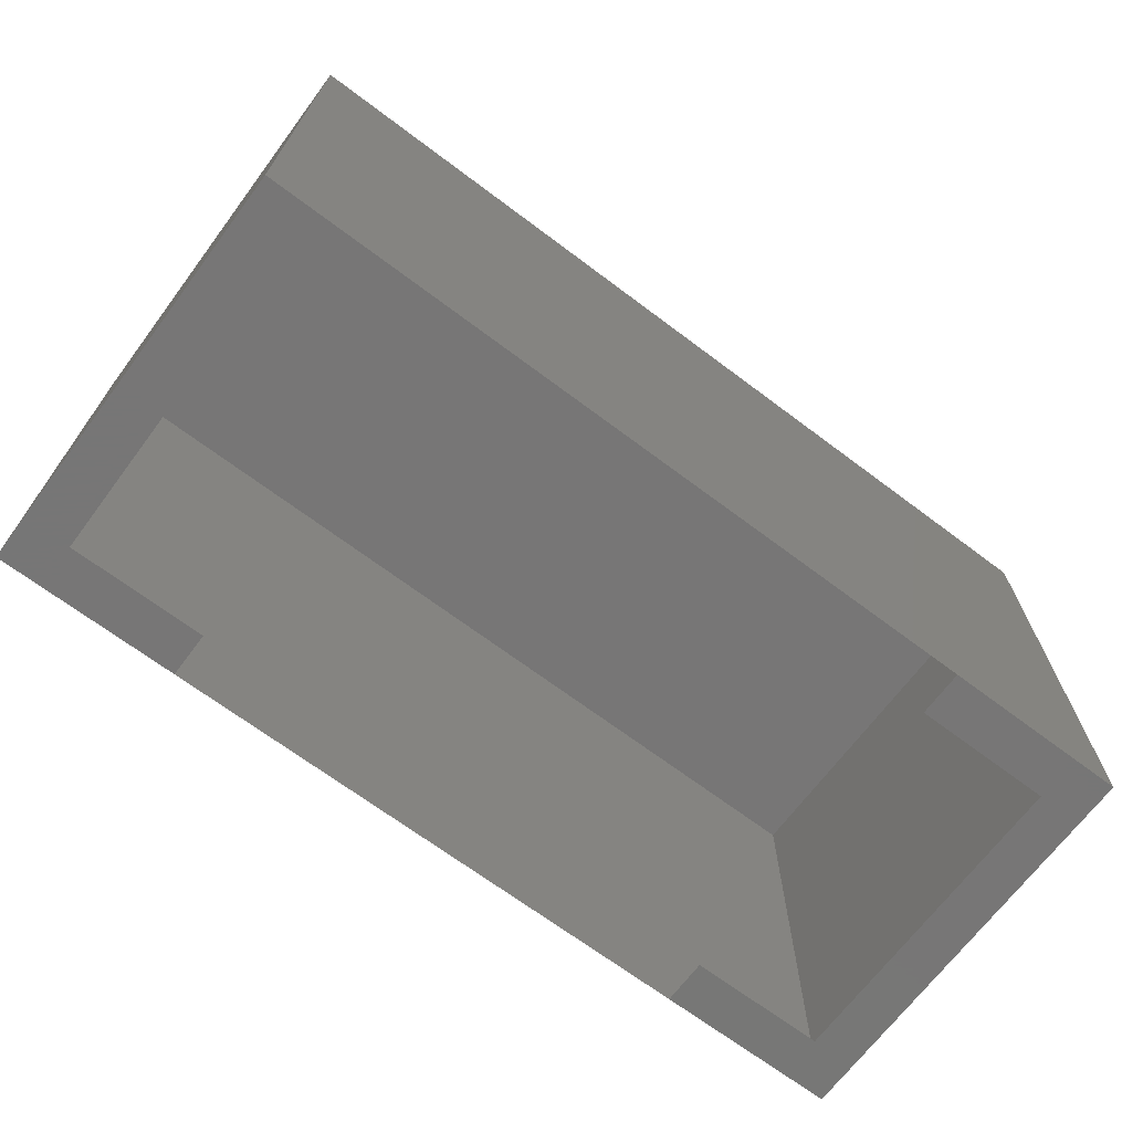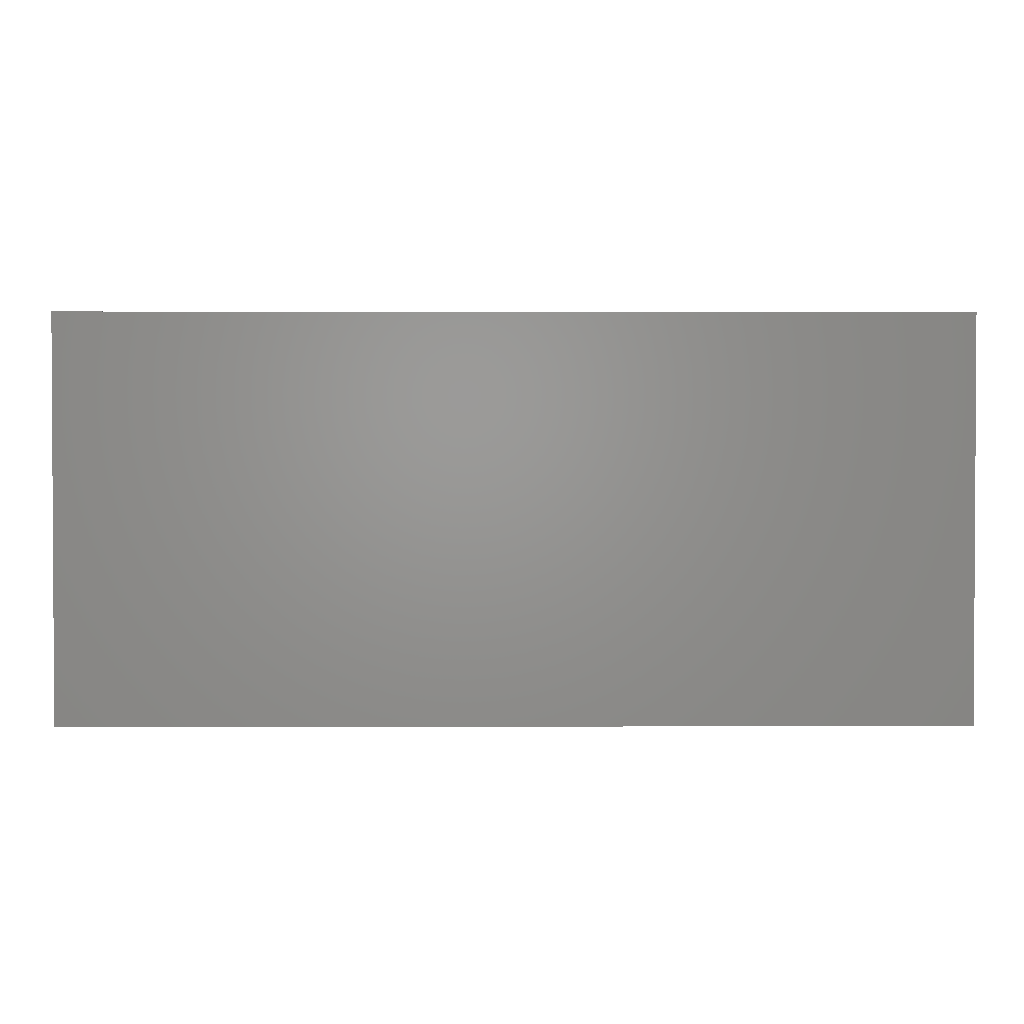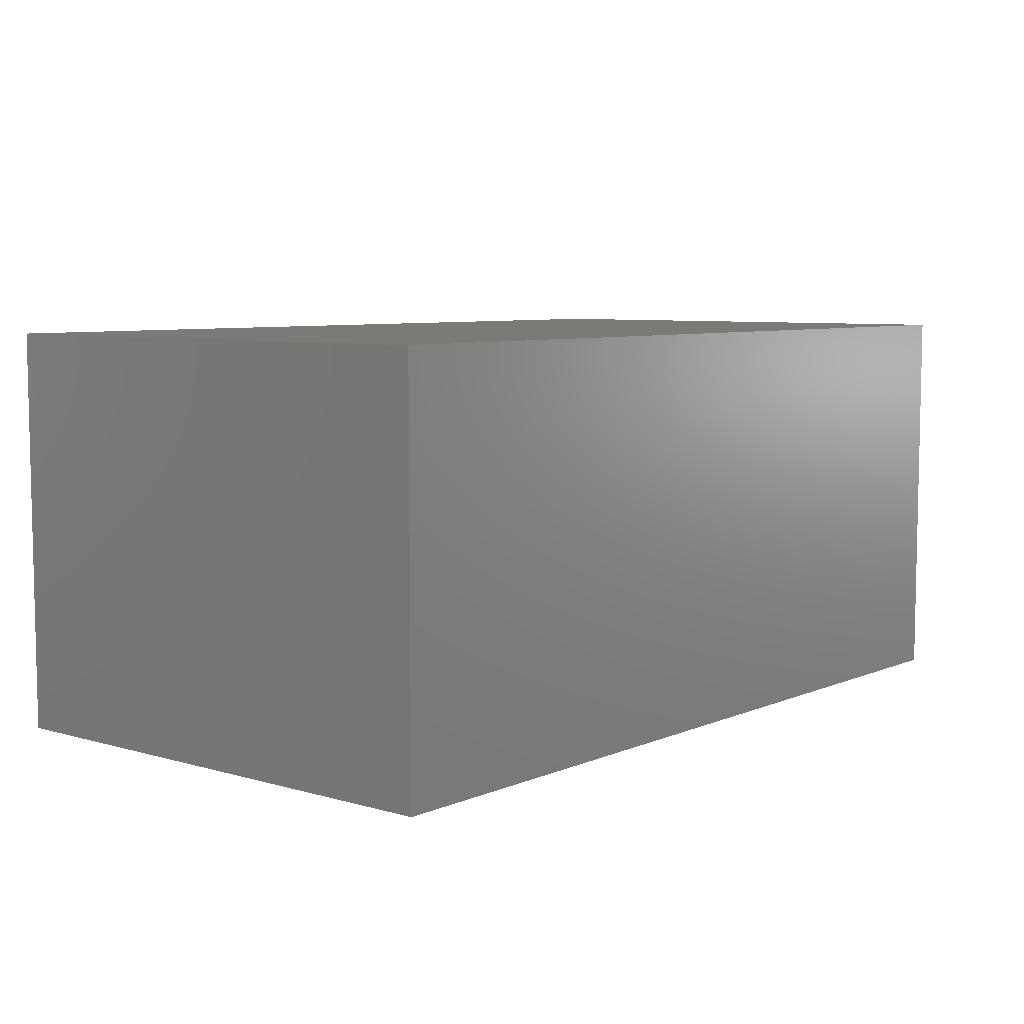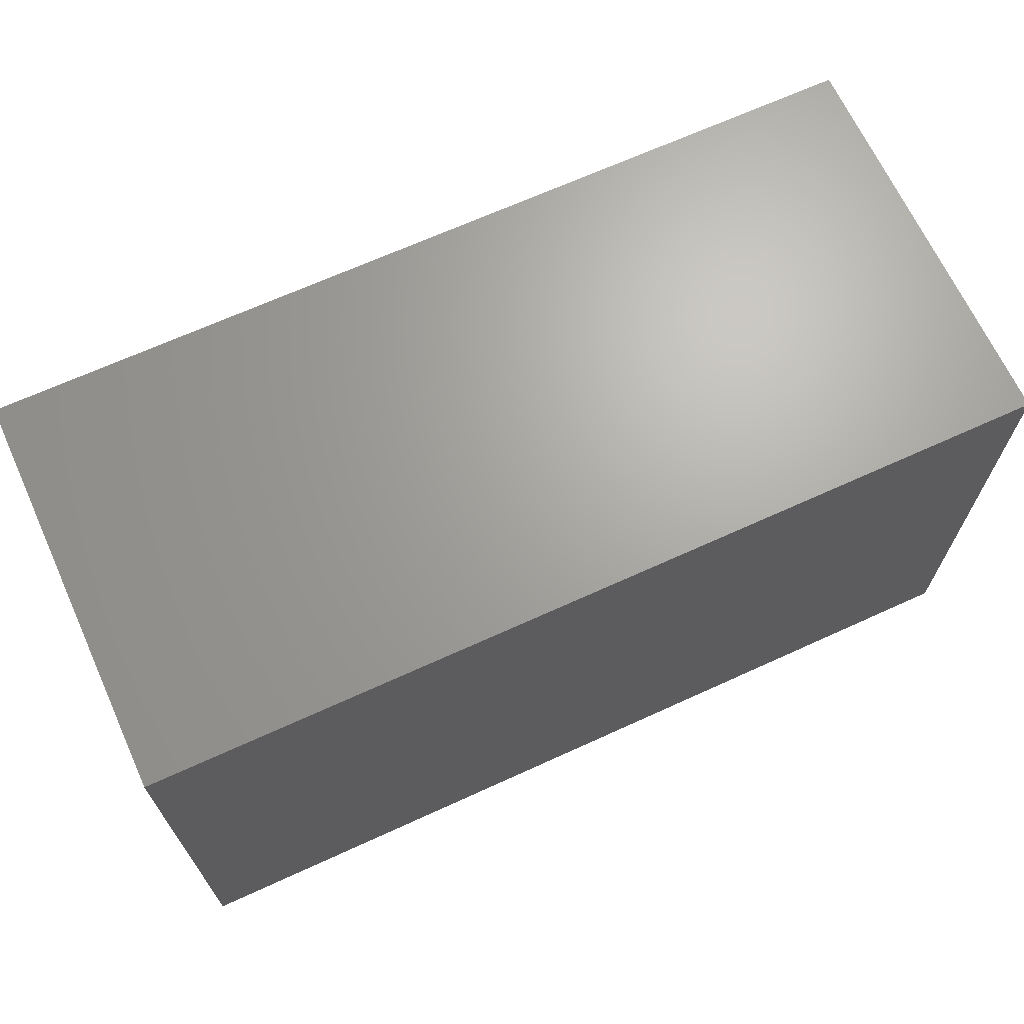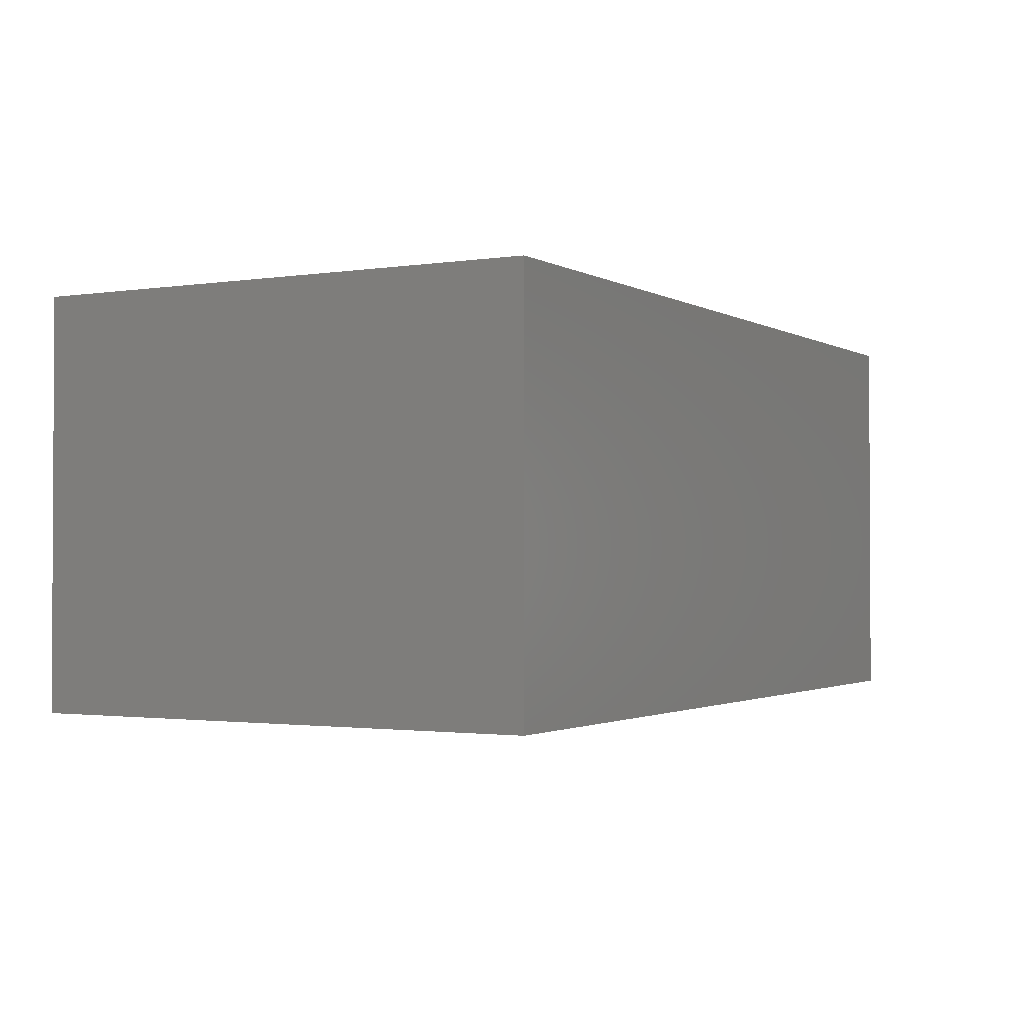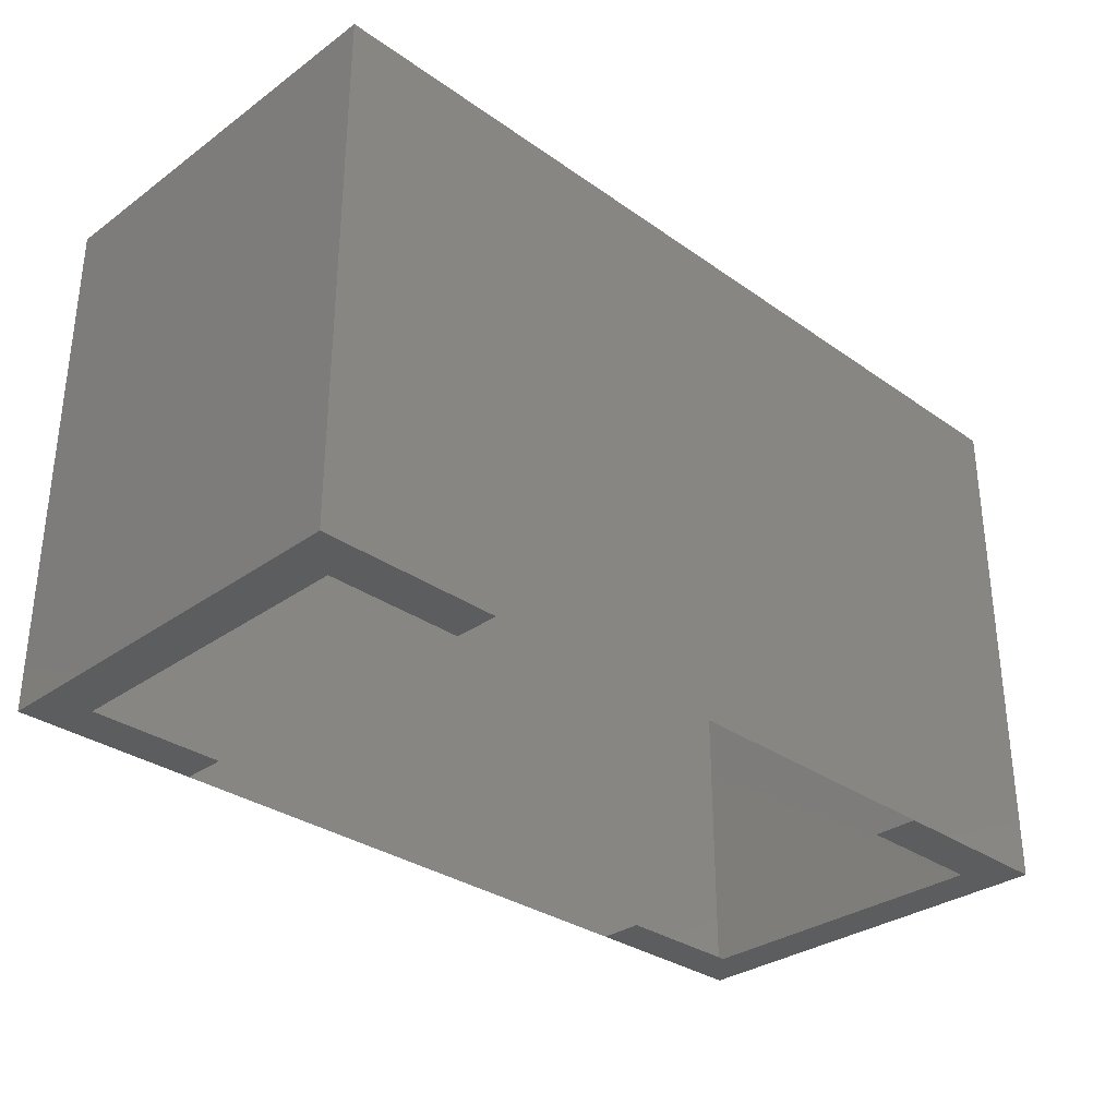
<metadata>
{"format":"stl","ext":"stl","renderer":"f3d","projection":"perspective","resolution":1024,"background":"white","views":[{"elev":-69.0,"azim":-36.9,"up":"+Y"},{"elev":1.7,"azim":179.3,"up":"+Z"},{"elev":6.9,"azim":129.7,"up":"+Z"},{"elev":67.5,"azim":-24.6,"up":"+Y"},{"elev":-1.6,"azim":119.0,"up":"+Z"},{"elev":-31.8,"azim":135.3,"up":"+Y"}]}
</metadata>
<code>
# stl→obj: 32 verts, 50 faces
v -0.3 -0.29 0.45
v -0.45 -0.29 0.4
v -0.3 -0.29 0.4
v -0.3 -0.29 0.05
v -0.5 -0.29 0
v -0.3 -0.29 0
v -0.45 -0.29 0.05
v -0.5 -0.29 0.45
v 0.3 -0.29 0.45
v -0.3 0.29 0.45
v 0.3 0.29 0.45
v -0.5 0.29 0.45
v 0.5 -0.29 0
v 0.45 -0.29 0.05
v 0.3 -0.29 0
v 0.5 -0.29 0.45
v 0.3 -0.29 0.05
v 0.45 -0.29 0.4
v 0.3 -0.29 0.4
v 0.5 0.29 0.45
v 0.5 0.29 0
v -0.5 0.29 0
v 0.3 0.29 0
v -0.3 0.29 0
v -0.45 0.29 0.05
v -0.45 0.29 0.4
v -0.3 0.29 0.4
v -0.3 0.29 0.05
v 0.3 0.29 0.4
v 0.3 0.29 0.05
v 0.45 0.29 0.05
v 0.45 0.29 0.4
f 1 2 3
f 4 5 6
f 5 4 7
f 5 7 8
f 8 7 2
f 8 2 1
f 9 10 1
f 10 9 11
f 1 12 8
f 12 1 10
f 13 14 15
f 14 13 16
f 15 14 17
f 14 16 18
f 18 16 19
f 19 16 9
f 9 20 11
f 20 9 16
f 21 16 13
f 16 21 20
f 12 5 8
f 5 12 22
f 23 6 24
f 6 23 15
f 22 25 24
f 25 22 12
f 25 12 26
f 26 12 27
f 27 12 10
f 28 24 25
f 10 29 27
f 29 10 11
f 26 28 25
f 28 26 30
f 30 26 31
f 31 26 32
f 32 26 27
f 32 27 29
f 28 23 24
f 23 28 30
f 24 5 22
f 5 24 6
f 21 15 23
f 15 21 13
f 11 32 29
f 30 21 23
f 21 30 31
f 21 31 20
f 20 31 32
f 20 32 11

</code>
